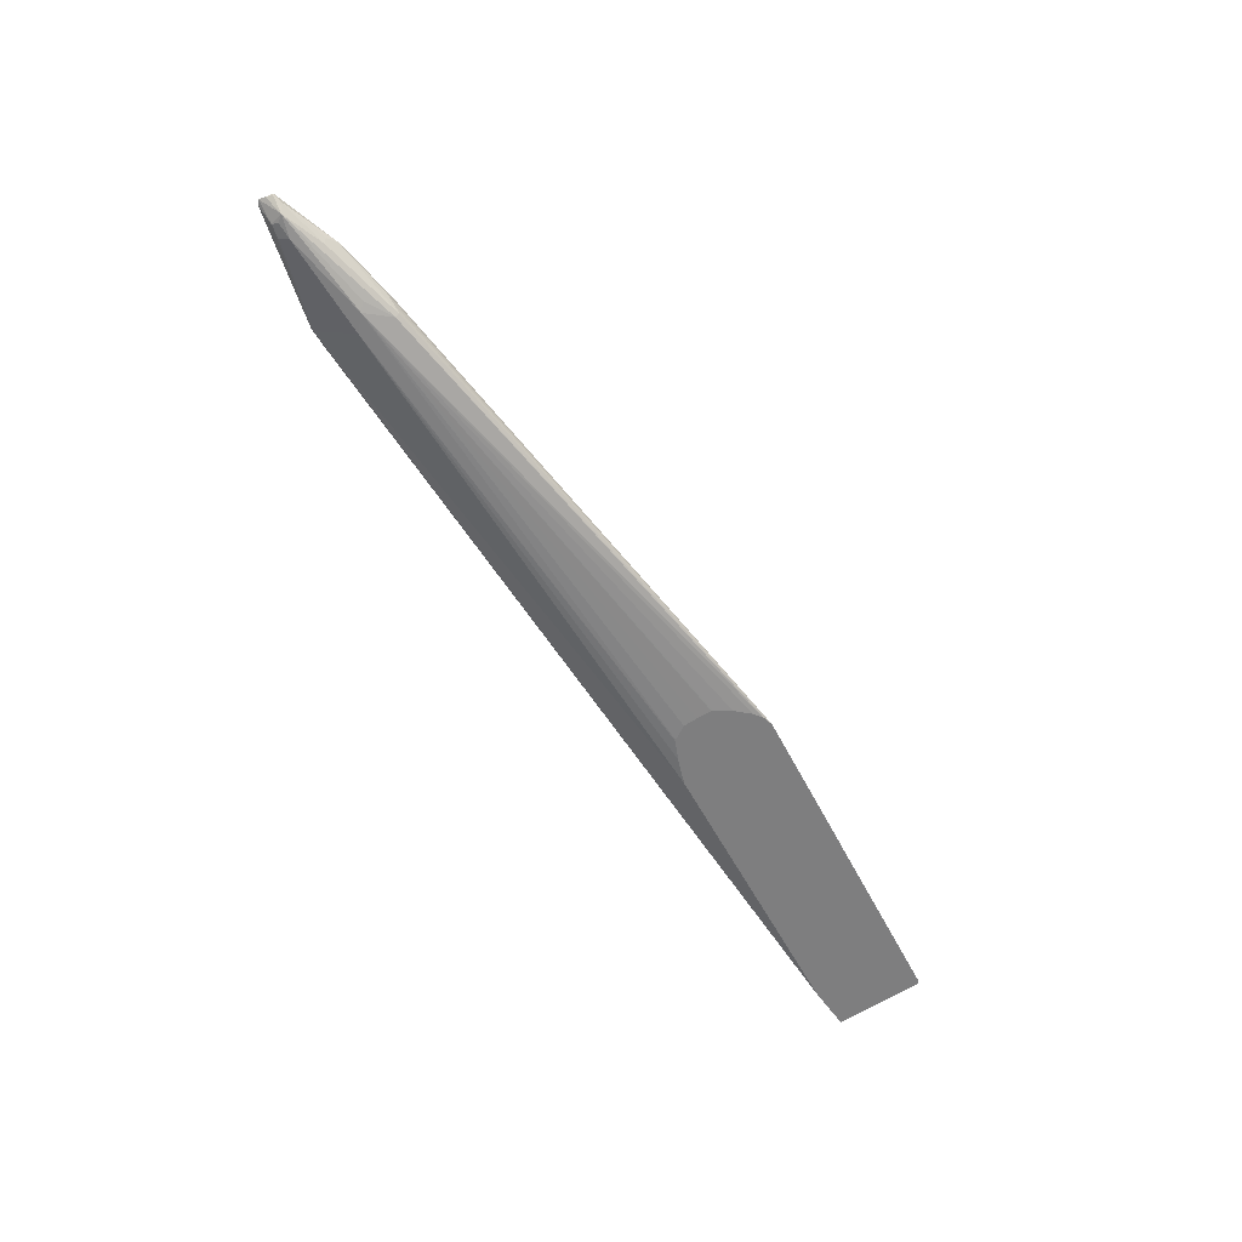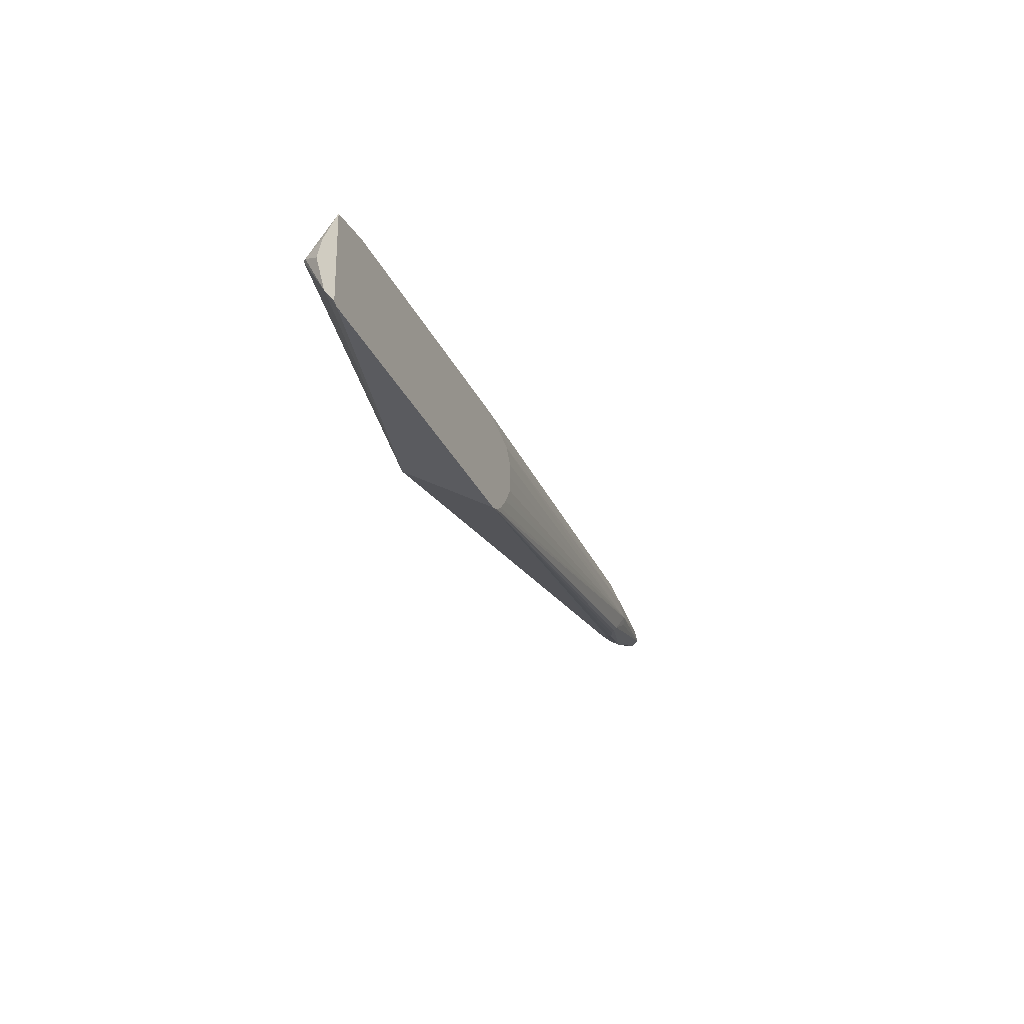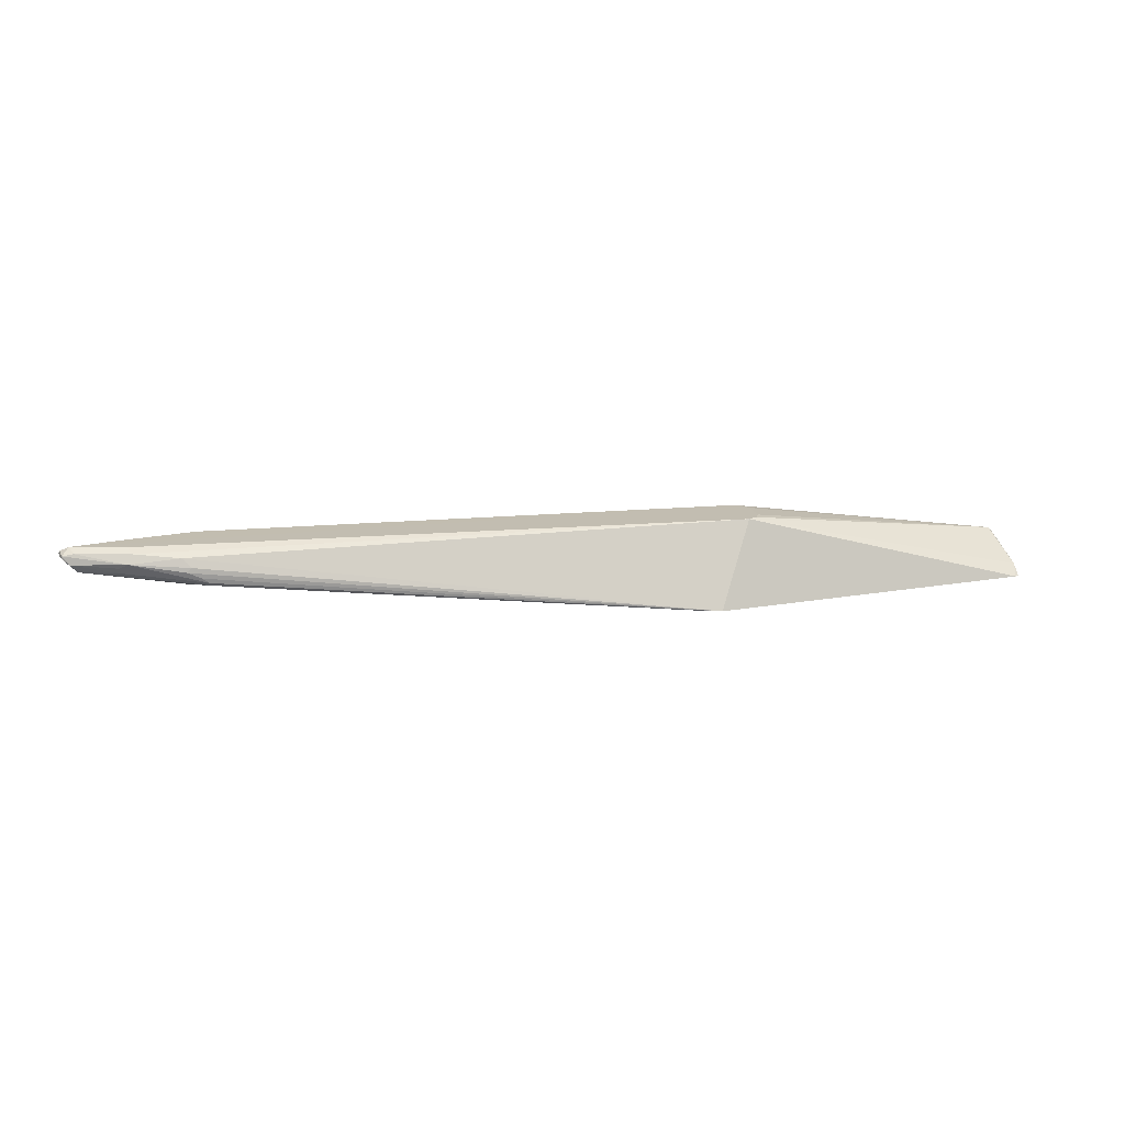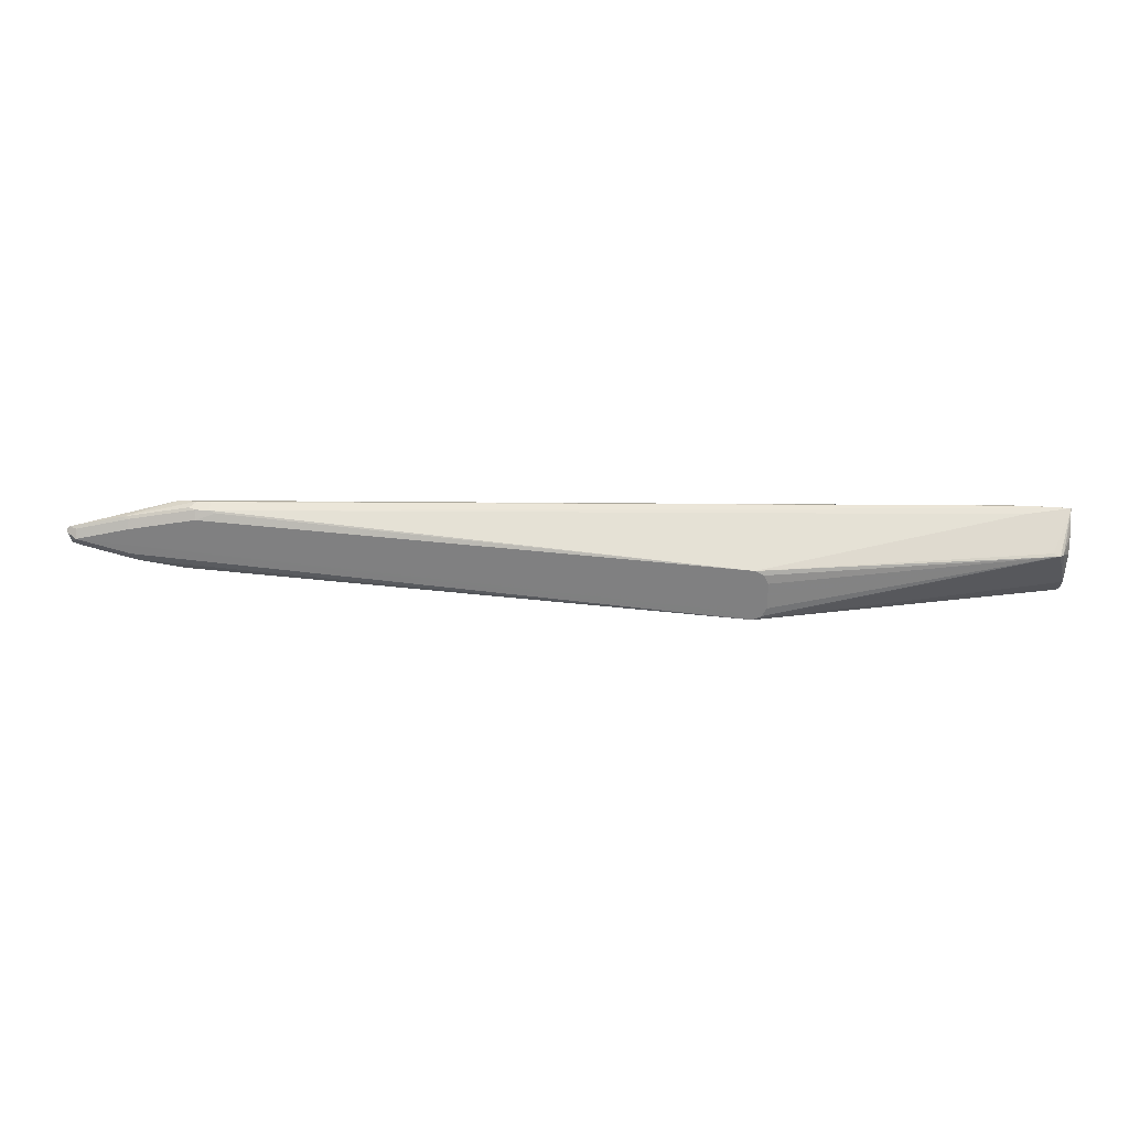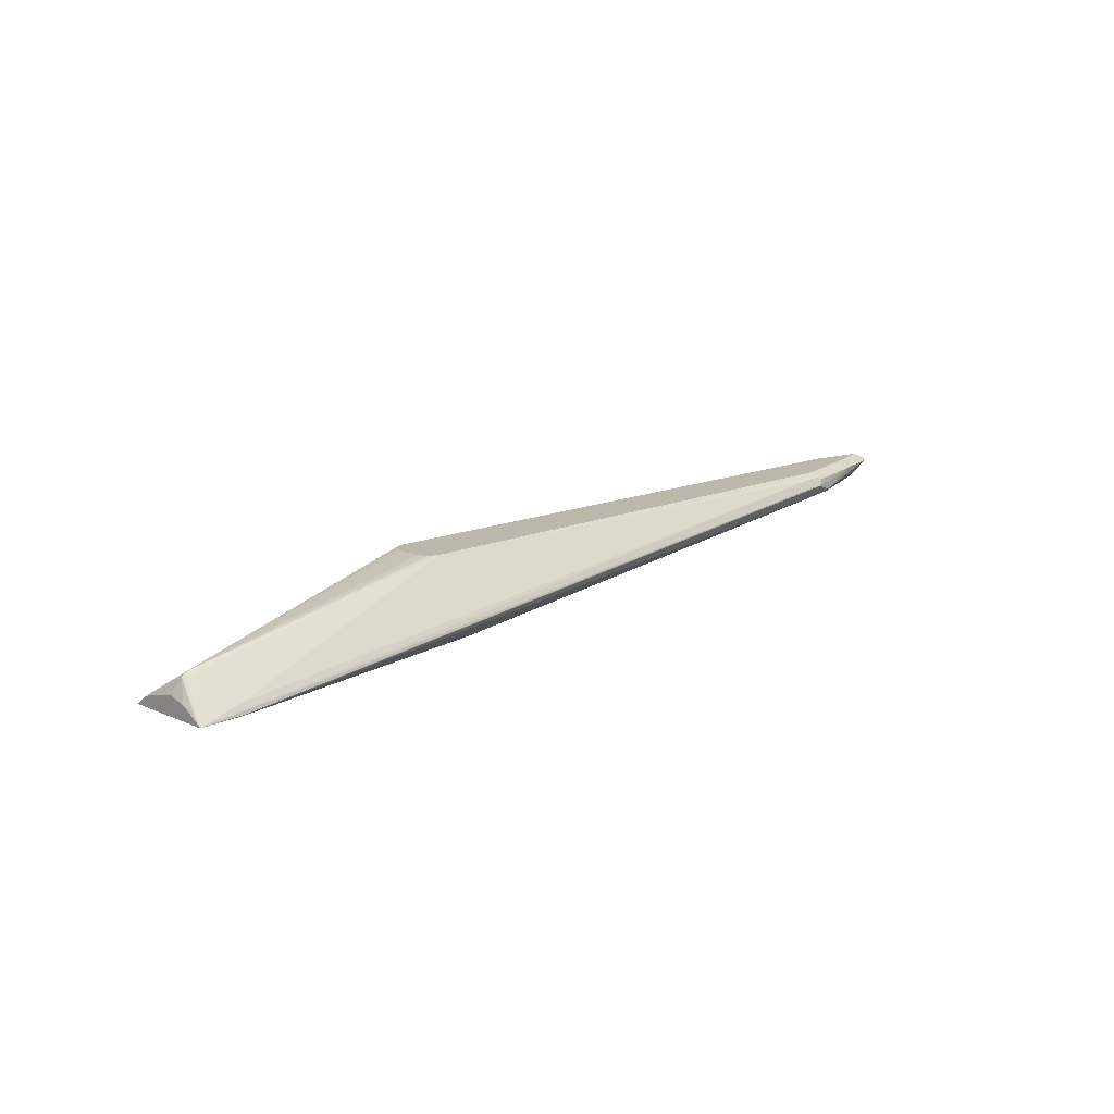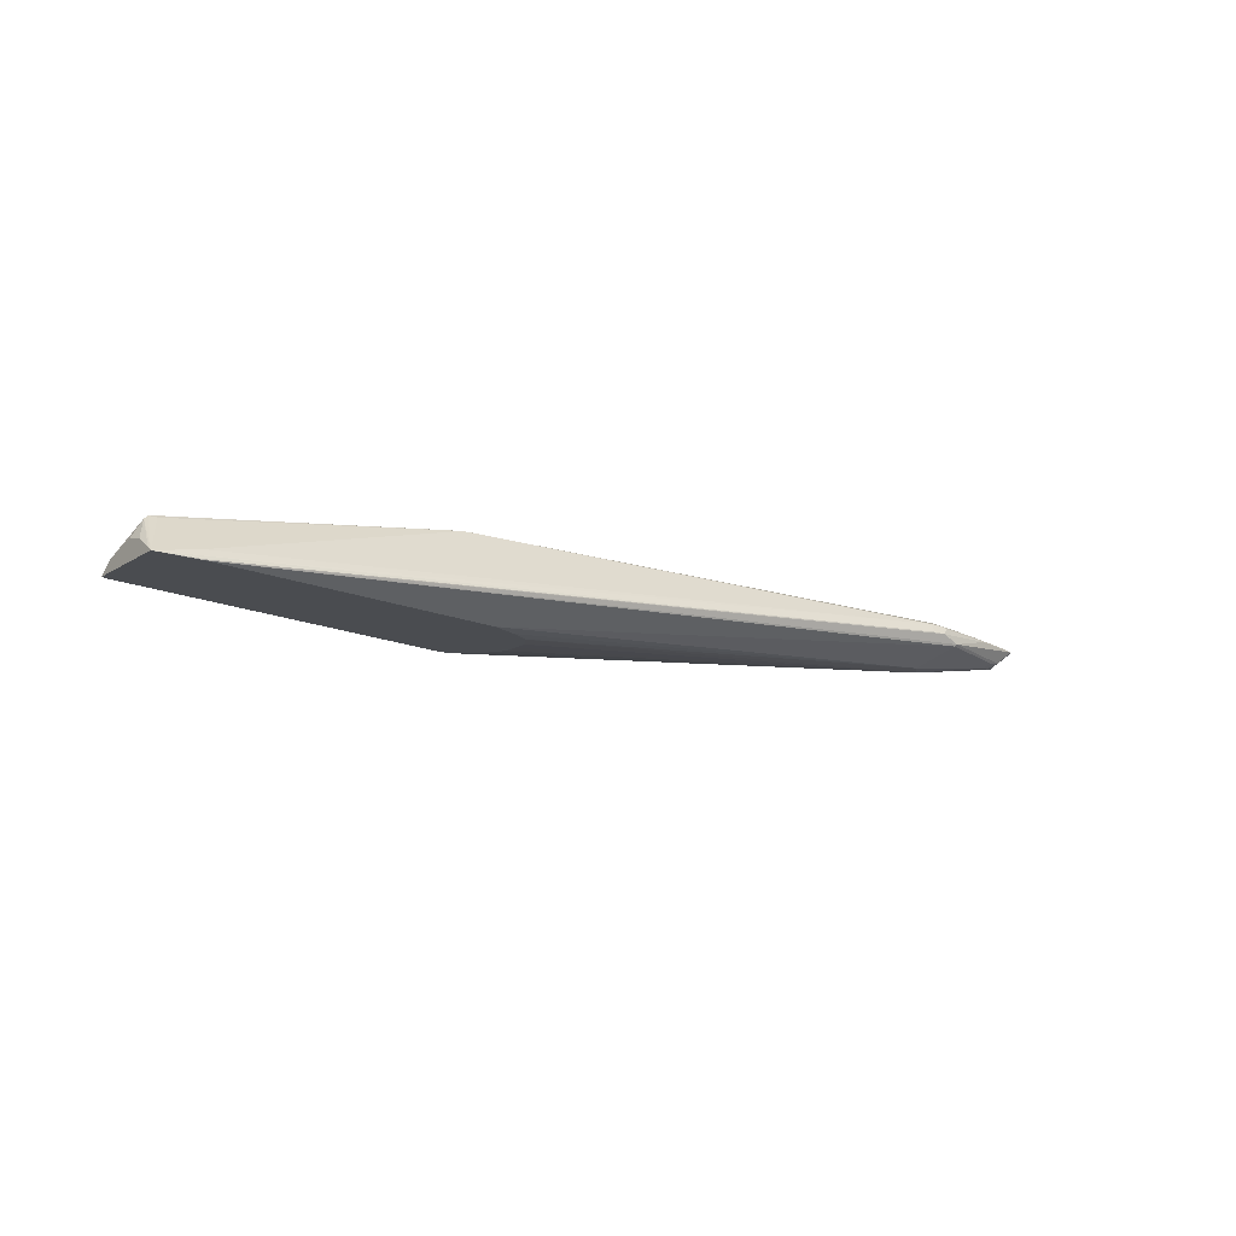
<metadata>
{"format":"obj","ext":"obj","renderer":"f3d","projection":"perspective","resolution":1024,"background":"white","views":[{"elev":-59.4,"azim":124.1,"up":"+Y"},{"elev":-25.1,"azim":-67.4,"up":"+Z"},{"elev":16.9,"azim":166.8,"up":"+Y"},{"elev":29.2,"azim":-174.5,"up":"+Z"},{"elev":14.5,"azim":-46.2,"up":"+Y"},{"elev":-15.1,"azim":-37.2,"up":"+Y"}]}
</metadata>
<code>
v 0.0809 0.3936 0.001803
v 0.08814 0.3936 0.003554
v -0.1465 0.3936 0.02947
v 0.05504 0.4494 0.02751
v 0.4339 0.4431 0.04278
v 0.4277 0.437 0.03973
v 0.4308 0.4339 0.03973
v 0.4217 0.4297 0.03896
v 0.4171 0.4263 0.03896
v 0.4171 0.424 0.04126
v 0.4308 0.4217 0.055
v 0.09364 0.3936 0.007223
v -0.1493 0.3936 0.03142
v -0.1493 0.4001 0.03937
v -0.1421 0.4194 0.06875
v 0.0489 0.4494 0.03056
v 0.06235 0.4494 0.02938
v 0.5041 0.4492 0.06417
v 0.4675 0.4492 0.055
v 0.4645 0.4461 0.04889
v 0.4675 0.44 0.04584
v 0.4736 0.437 0.04889
v 0.4721 0.4331 0.05042
v 0.4996 0.4331 0.05959
v 0.4354 0.424 0.05042
v 0.4858 0.4308 0.06417
v 0.4217 0.4217 0.06417
v 0.1046 0.3936 0.05749
v 0.1104 0.3936 0.0475
v 0.1105 0.3936 0.03779
v 0.1102 0.3936 0.028
v 0.1101 0.3936 0.0274
v 0.1095 0.3936 0.02637
v 0.1065 0.3936 0.02189
v 0.1028 0.3936 0.01639
v -0.1493 0.3936 0.09105
v -0.1493 0.4007 0.04044
v -0.1443 0.4171 0.06875
v -0.1375 0.4186 0.07027
v 0.05504 0.4494 0.06417
v 0.05452 0.4494 0.06392
v 0.0489 0.4494 0.06111
v 0.04573 0.4494 0.05512
v 0.04573 0.4494 0.04596
v 0.0458 0.4494 0.0367
v 0.06784 0.4494 0.03305
v 0.5041 0.4461 0.07027
v 0.5087 0.4446 0.07104
v 0.5103 0.4461 0.06722
v 0.5087 0.4446 0.05959
v 0.5011 0.4461 0.05805
v 0.06868 0.4494 0.03643
v 0.06868 0.4494 0.0456
v 0.06642 0.4494 0.05388
v 0.06125 0.4494 0.06095
v 0.06112 0.4494 0.06111
v 0.4675 0.4492 0.07334
v 0.5041 0.4389 0.05729
v 0.5019 0.4354 0.05959
v 0.5103 0.4431 0.06417
v 0.511 0.4446 0.06875
v 0.4973 0.4354 0.06875
v 0.4961 0.4331 0.06417
v 0.4889 0.4339 0.07027
v 0.4308 0.4308 0.0825
v 0.07411 0.3936 0.07104
v 0.0917 0.3936 0.06417
v 0.1039 0.3936 0.05812
v -0.1191 0.3942 0.09167
v 0.4125 0.44 0.09167
v 0.4125 0.4461 0.08861
v -0.1191 0.4003 0.08861
v -0.1493 0.3963 0.08735
v -0.1196 0.3936 0.09152
v -0.1493 0.4067 0.06417
v -0.1493 0.4065 0.06523
v -0.1493 0.4034 0.07603
v 0.4079 0.4469 0.08709
v 0.4217 0.4492 0.0825
v 0.4675 0.4461 0.07944
v 0.4721 0.4446 0.08021
v 0.4354 0.4354 0.08937
v 0.5087 0.4423 0.05959
v 0.4339 0.4339 0.08861
v 0.4217 0.44 0.09167
v 0.4262 0.4446 0.08937
v 0.4217 0.4461 0.08861
f 1 2 12
f 24 58 59
f 24 59 60
f 24 60 61
f 24 61 62
f 24 62 63
f 24 63 26
f 26 63 64
f 26 64 84
f 26 84 65
f 26 65 27
f 27 65 66
f 27 66 67
f 27 67 68
f 27 68 28
f 36 69 70
f 36 70 71
f 36 71 72
f 23 58 24
f 22 58 23
f 21 58 22
f 21 50 58
f 17 46 18
f 18 47 48
f 18 48 49
f 18 49 50
f 18 50 51
f 18 51 20
f 18 20 19
f 18 46 52
f 36 72 39
f 18 52 53
f 18 54 55
f 18 55 56
f 18 56 40
f 18 40 57
f 18 57 80
f 18 80 47
f 20 51 21
f 21 51 50
f 18 53 54
f 15 45 16
f 36 38 73
f 37 75 38
f 62 82 64
f 64 82 84
f 65 84 66
f 66 84 74
f 69 74 85
f 69 85 70
f 70 85 86
f 70 86 71
f 71 86 87
f 71 87 78
f 74 84 82
f 74 82 85
f 78 87 79
f 80 87 86
f 80 86 81
f 81 86 85
f 81 85 82
f 62 64 63
f 59 83 60
f 58 83 59
f 57 87 80
f 38 75 76
f 38 76 77
f 38 77 73
f 39 72 40
f 40 72 71
f 40 71 78
f 40 78 79
f 40 79 57
f 36 74 69
f 47 80 81
f 48 61 49
f 48 81 82
f 48 82 62
f 49 61 60
f 49 60 50
f 50 60 83
f 50 83 58
f 57 79 87
f 47 81 48
f 15 44 45
f 48 62 61
f 15 42 43
f 1 10 2
f 2 10 11
f 2 11 12
f 3 13 14
f 3 14 4
f 4 14 15
f 4 15 16
f 4 16 45
f 4 45 44
f 4 44 43
f 4 43 42
f 4 42 41
f 4 41 40
f 4 40 56
f 4 56 55
f 4 55 54
f 4 54 53
f 1 9 10
f 1 8 9
f 1 7 8
f 1 6 7
f 15 43 44
f 1 12 35
f 1 35 34
f 1 34 33
f 1 33 32
f 1 32 31
f 1 31 30
f 1 30 29
f 4 53 52
f 1 29 28
f 1 68 67
f 1 67 66
f 1 66 74
f 1 74 36
f 1 36 13
f 1 13 3
f 1 4 5
f 1 5 6
f 1 28 68
f 4 52 46
f 1 3 4
f 4 17 18
f 11 31 32
f 11 32 33
f 11 33 34
f 11 34 35
f 11 35 12
f 13 36 73
f 13 73 77
f 13 77 76
f 11 30 31
f 13 76 75
f 14 37 15
f 15 37 38
f 15 38 36
f 15 36 39
f 15 39 40
f 15 40 41
f 4 46 17
f 15 41 42
f 13 37 14
f 11 29 30
f 13 75 37
f 11 27 28
f 4 19 20
f 11 28 29
f 4 20 5
f 5 20 21
f 5 21 6
f 6 21 7
f 4 18 19
f 7 9 8
f 9 21 22
f 7 21 9
f 9 23 10
f 10 23 24
f 10 24 25
f 10 25 11
f 11 25 24
f 11 26 27
f 9 22 23
f 11 24 26

</code>
